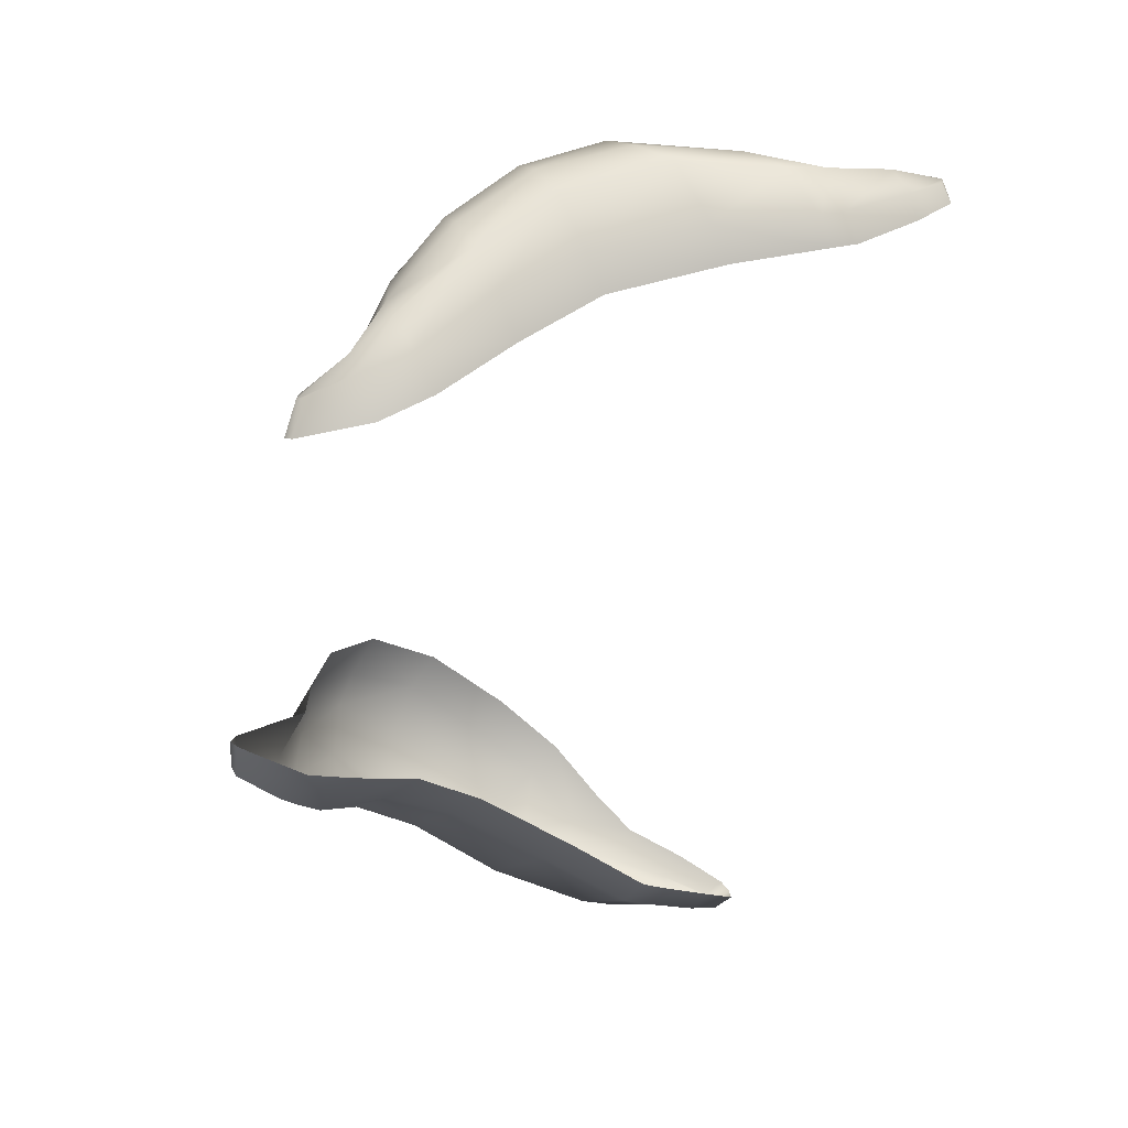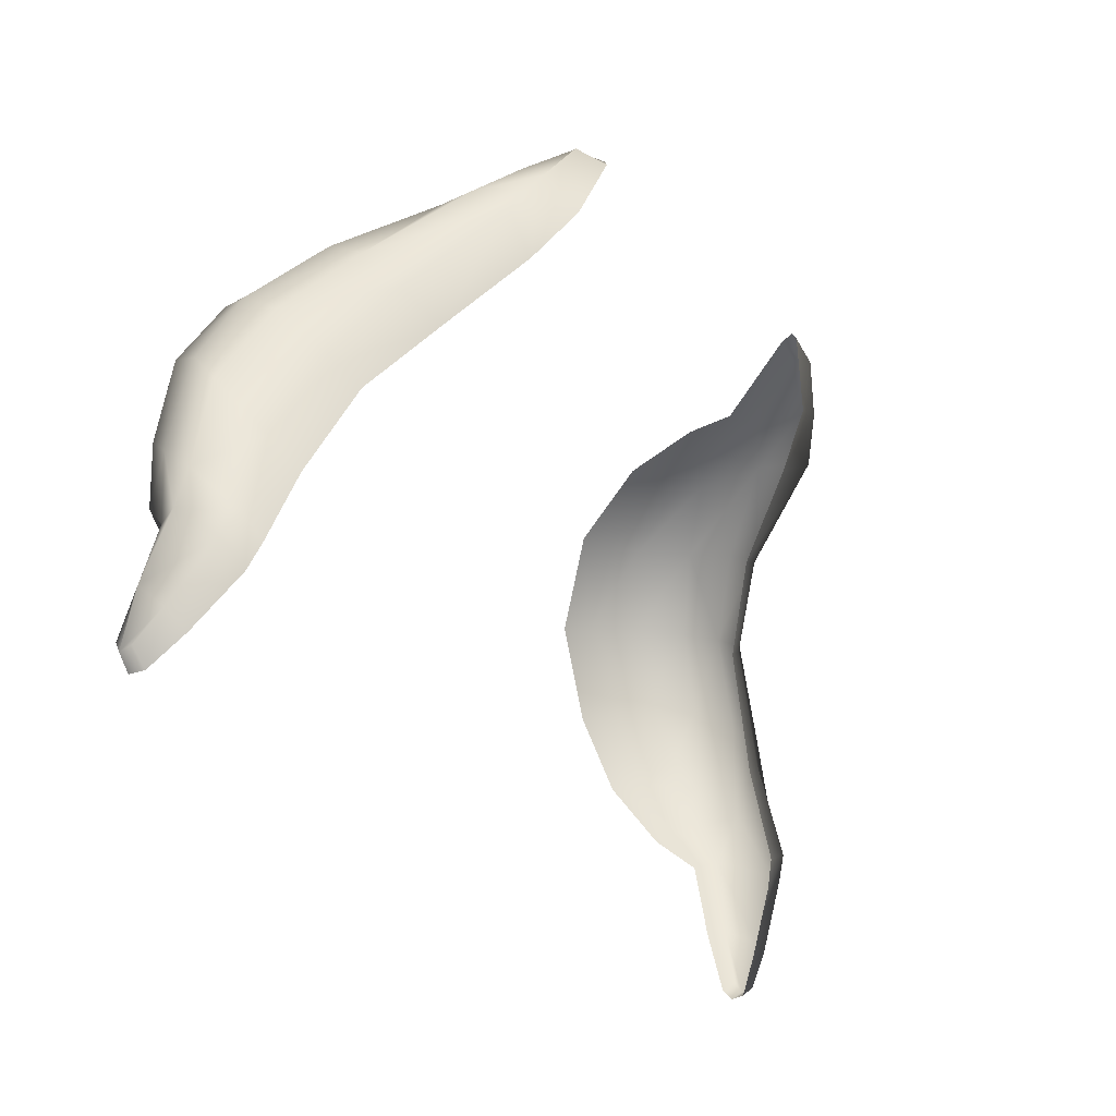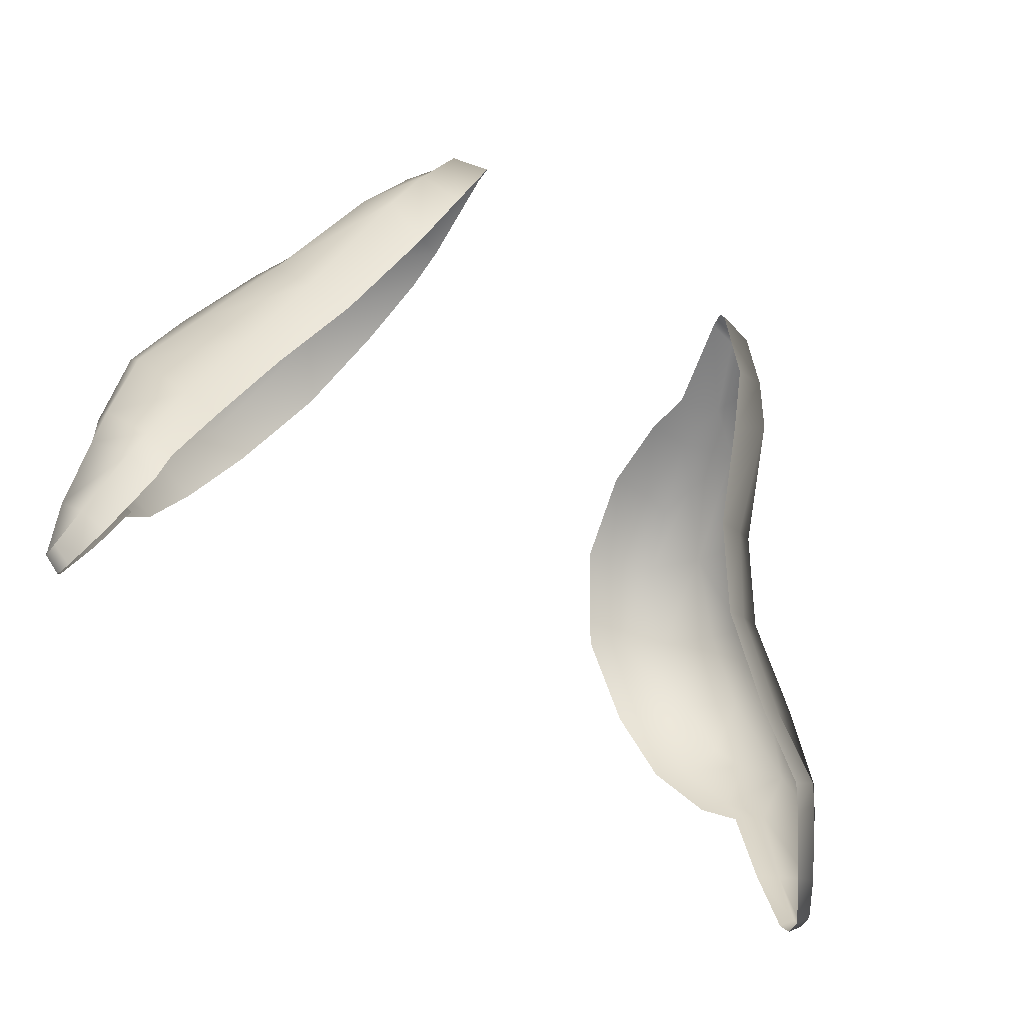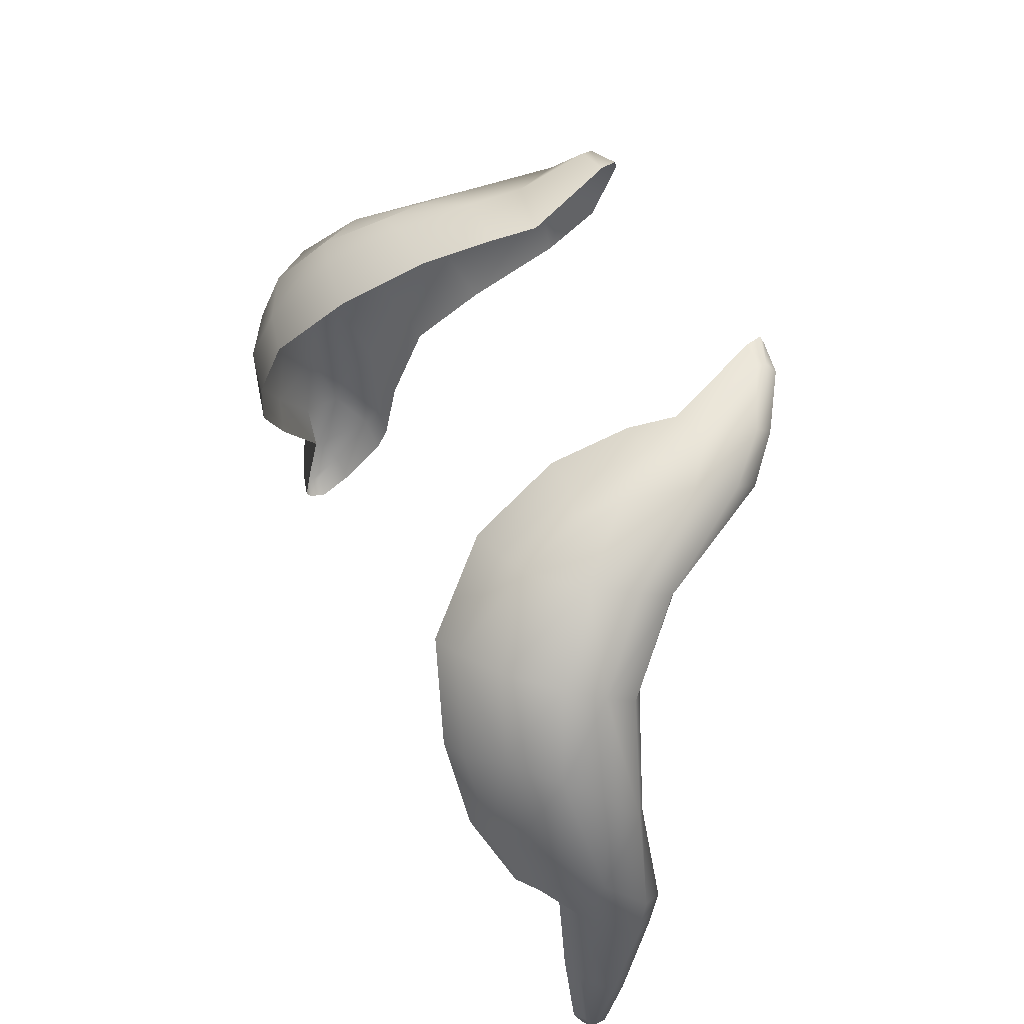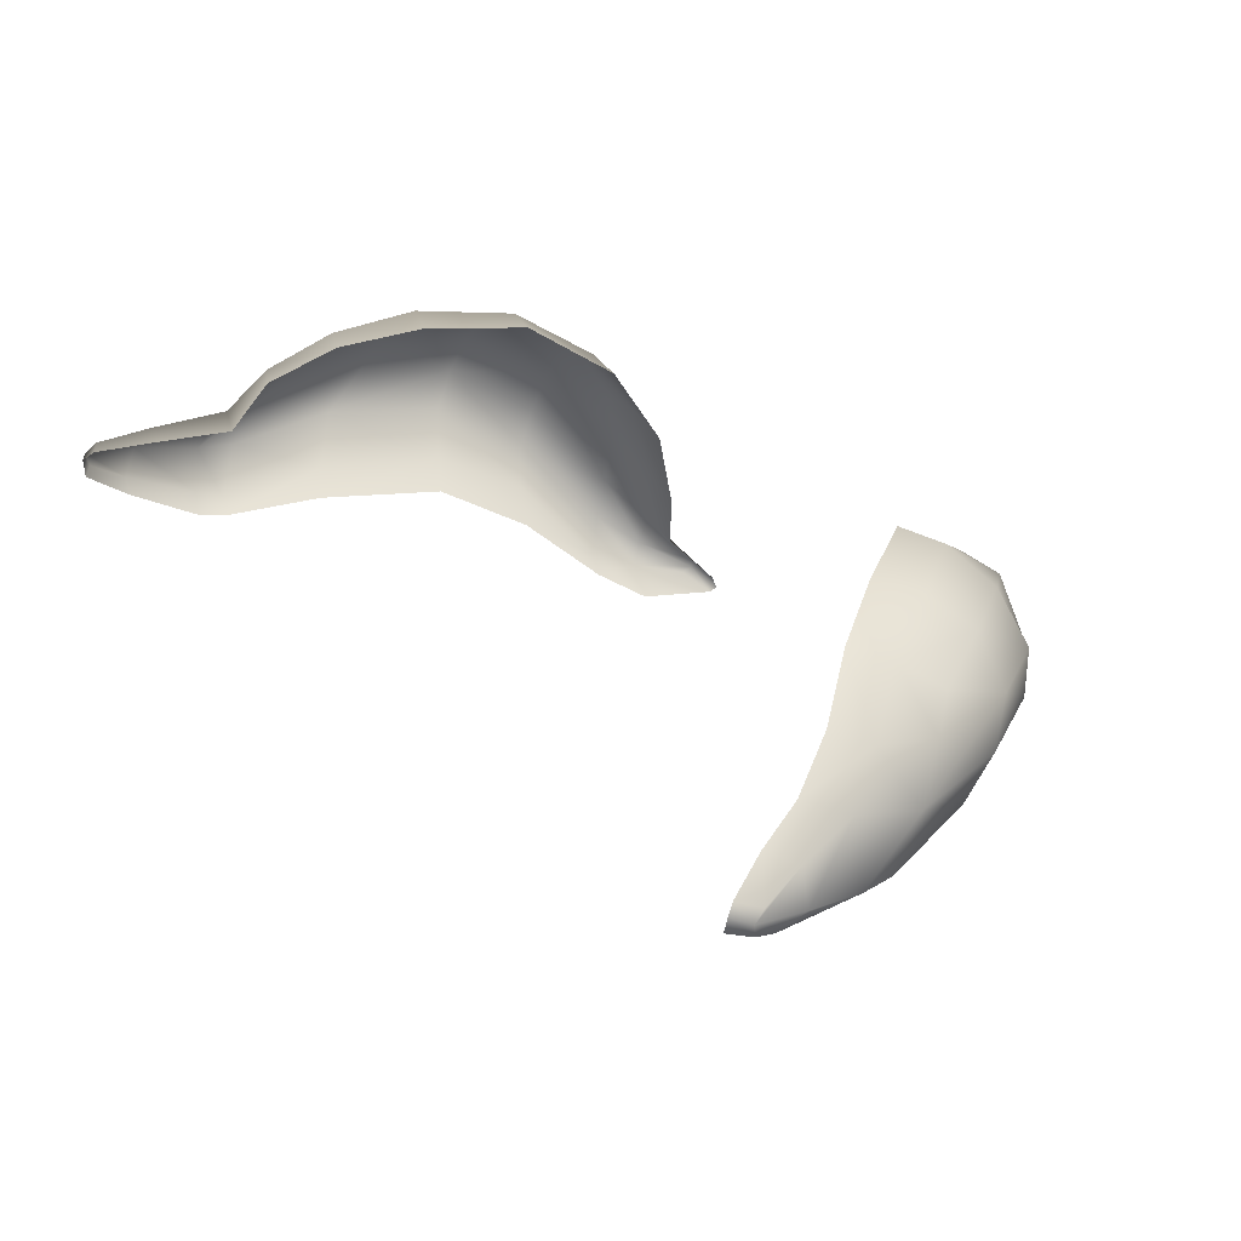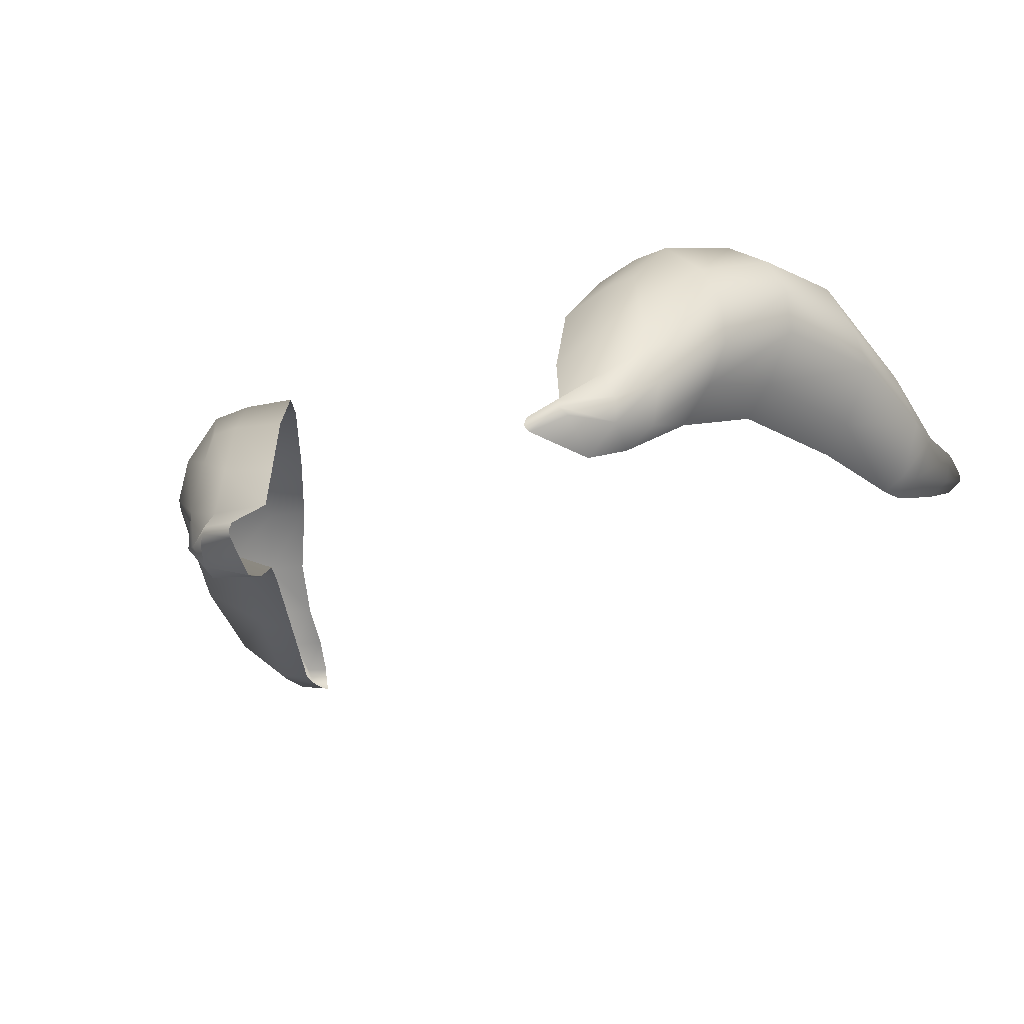
<metadata>
{"format":"obj","ext":"obj","renderer":"f3d","projection":"perspective","resolution":1024,"background":"white","views":[{"elev":-62.3,"azim":77.5,"up":"+Y"},{"elev":-33.1,"azim":-52.3,"up":"+Z"},{"elev":-50.8,"azim":-35.4,"up":"+Z"},{"elev":41.7,"azim":-112.4,"up":"+Z"},{"elev":35.5,"azim":-132.8,"up":"+Y"},{"elev":-40.9,"azim":27.4,"up":"+Y"}]}
</metadata>
<code>
g pm0676_15_Eye46Skin
v -0.06874 0.9978 0.5195
v -0.05708 0.9949 0.5407
v -0.06652 0.9935 0.5446
v -0.04657 0.9804 0.558
v -0.07849 0.9967 0.5246
v -0.08697 0.9941 0.5067
v -0.07847 0.9956 0.502
v -0.08804 0.9907 0.5296
v -0.0952 0.9862 0.4931
v -0.08726 0.9881 0.488
v -0.08955 0.9781 0.4785
v -0.05798 0.9797 0.5616
v -0.05368 0.9618 0.5714
v -0.0415 0.9606 0.5683
v -0.0402 0.9415 0.5715
v -0.06702 0.9777 0.5633
v -0.0525 0.9431 0.575
v -0.04089 0.9296 0.5717
v -0.07849 0.9877 0.5472
v -0.06123 0.9634 0.5702
v -0.06237 0.9531 0.5715
v -0.06428 0.9365 0.5714
v -0.05331 0.9287 0.5755
v -0.03952 0.9124 0.586
v -0.07549 0.9665 0.5622
v -0.08793 0.9776 0.5473
v -0.09078 0.9686 0.5437
v -0.09721 0.9811 0.5285
v -0.07885 0.9558 0.5595
v -0.09431 0.9879 0.5138
v -0.09907 0.9829 0.5065
v -0.1039 0.9734 0.4975
v -0.07723 0.9474 0.5543
v -0.1004 0.9715 0.5226
v -0.101 0.9641 0.5136
v -0.0991 0.9773 0.4837
v -0.08882 0.9606 0.5377
v -0.103 0.9783 0.4657
v -0.09568 0.979 0.4627
v -0.1062 0.9782 0.4529
v -0.1017 0.979 0.4494
v -0.1067 0.9764 0.4499
v -0.1029 0.9773 0.447
v -0.1075 0.9722 0.463
v -0.1063 0.9658 0.479
v -0.1065 0.9731 0.4504
v -0.1022 0.9733 0.4468
v -0.1043 0.9677 0.458
v -0.09821 0.967 0.455
v -0.0996 0.9592 0.473
v -0.09267 0.9583 0.4685
v -0.09745 0.9562 0.4788
v -0.09098 0.9559 0.4751
v -0.1053 0.9635 0.4884
v -0.09011 0.958 0.5024
v -0.08246 0.9555 0.4965
v -0.07867 0.9546 0.5292
v -0.0706 0.9513 0.5232
v -0.06954 0.9426 0.5473
v -0.05977 0.9389 0.5409
v -0.06094 0.9195 0.5636
v -0.05108 0.9211 0.5568
v -0.06533 0.9264 0.5693
v -0.05595 0.9139 0.5737
v -0.04624 0.9114 0.5683
v -0.05751 0.9183 0.5771
v -0.04912 0.91 0.5845
v -0.03987 0.9081 0.5853
v -0.04767 0.9117 0.5862
v -0.03925 0.909 0.5871
v -0.04754 0.9141 0.586
v 0.06874 0.9978 0.5195
v 0.06652 0.9935 0.5446
v 0.05708 0.9949 0.5407
v 0.04657 0.9804 0.558
v 0.07849 0.9967 0.5246
v 0.08697 0.9941 0.5067
v 0.07847 0.9956 0.502
v 0.08804 0.9907 0.5296
v 0.0952 0.9862 0.4931
v 0.08726 0.9881 0.488
v 0.08954 0.9781 0.4785
v 0.05798 0.9797 0.5616
v 0.05368 0.9618 0.5714
v 0.0415 0.9606 0.5683
v 0.0402 0.9415 0.5715
v 0.06702 0.9777 0.5633
v 0.0525 0.9431 0.575
v 0.04089 0.9296 0.5717
v 0.07849 0.9877 0.5472
v 0.06123 0.9634 0.5702
v 0.06238 0.9531 0.5715
v 0.06428 0.9365 0.5714
v 0.05331 0.9287 0.5755
v 0.03952 0.9124 0.586
v 0.07549 0.9665 0.5622
v 0.08793 0.9776 0.5473
v 0.09078 0.9686 0.5437
v 0.09721 0.9811 0.5285
v 0.07885 0.9558 0.5595
v 0.09431 0.9879 0.5138
v 0.09907 0.983 0.5065
v 0.1039 0.9734 0.4975
v 0.07723 0.9474 0.5543
v 0.1004 0.9715 0.5226
v 0.101 0.9641 0.5136
v 0.0991 0.9772 0.4837
v 0.08882 0.9606 0.5377
v 0.103 0.9783 0.4657
v 0.09568 0.979 0.4627
v 0.1062 0.9782 0.4529
v 0.1017 0.979 0.4494
v 0.1067 0.9764 0.4499
v 0.1029 0.9773 0.447
v 0.1075 0.9722 0.463
v 0.1063 0.9658 0.479
v 0.1065 0.9731 0.4504
v 0.1022 0.9733 0.4468
v 0.1043 0.9677 0.458
v 0.09821 0.967 0.455
v 0.0996 0.9592 0.473
v 0.09267 0.9583 0.4685
v 0.09745 0.9562 0.4788
v 0.09098 0.9559 0.4751
v 0.1053 0.9635 0.4885
v 0.09011 0.958 0.5024
v 0.08246 0.9555 0.4965
v 0.07867 0.9546 0.5292
v 0.0706 0.9513 0.5232
v 0.06954 0.9426 0.5473
v 0.05977 0.9389 0.5409
v 0.06094 0.9195 0.5636
v 0.05108 0.9211 0.5568
v 0.06533 0.9264 0.5693
v 0.05595 0.9139 0.5737
v 0.04624 0.9114 0.5683
v 0.05751 0.9183 0.5771
v 0.04912 0.91 0.5845
v 0.03987 0.9081 0.5853
v 0.04767 0.9117 0.5862
v 0.03925 0.909 0.5871
v 0.04754 0.9141 0.586
g pm0676_15_Eye46Skin_0
f 3 2 1
f 4 2 3
f 5 3 1
f 5 1 6
f 1 7 6
f 5 8 3
f 5 6 8
f 6 7 9
f 7 10 9
f 9 10 11
f 12 4 3
f 12 13 4
f 13 14 4
f 15 14 13
f 12 3 16
f 12 16 13
f 17 15 13
f 18 15 17
f 8 19 3
f 3 19 16
f 16 20 13
f 13 20 17
f 21 20 16
f 20 21 17
f 17 21 22
f 23 18 17
f 23 17 22
f 24 18 23
f 25 21 16
f 16 19 25
f 22 21 25
f 26 19 8
f 19 26 25
f 25 26 27
f 28 26 8
f 27 26 28
f 29 22 25
f 29 25 27
f 8 30 28
f 6 30 8
f 31 30 6
f 30 31 28
f 28 31 32
f 9 31 6
f 32 31 9
f 29 33 22
f 29 27 33
f 34 28 32
f 34 27 28
f 34 35 27
f 34 32 35
f 36 32 9
f 36 9 11
f 27 37 33
f 35 37 27
f 38 36 11
f 39 38 11
f 40 38 39
f 41 40 39
f 40 41 42
f 40 42 38
f 41 43 42
f 38 44 36
f 42 44 38
f 36 45 32
f 44 45 36
f 42 43 46
f 43 47 46
f 46 48 42
f 46 47 48
f 48 44 42
f 47 49 48
f 48 50 44
f 48 49 50
f 50 45 44
f 49 51 50
f 52 50 51
f 50 52 45
f 53 52 51
f 45 54 32
f 52 54 45
f 32 54 35
f 55 52 53
f 54 52 55
f 35 54 55
f 56 55 53
f 55 57 35
f 57 55 56
f 57 37 35
f 58 57 56
f 37 57 59
f 59 57 58
f 60 59 58
f 33 37 59
f 61 59 60
f 59 61 33
f 62 61 60
f 61 63 33
f 33 63 22
f 64 61 62
f 63 61 64
f 65 64 62
f 22 63 66
f 66 63 64
f 23 22 66
f 67 64 65
f 68 67 65
f 67 69 64
f 67 68 69
f 69 66 64
f 68 70 69
f 69 70 24
f 71 23 66
f 71 24 23
f 71 69 24
f 69 71 66
f 74 73 72
f 74 75 73
f 73 76 72
f 72 76 77
f 78 72 77
f 79 76 73
f 77 76 79
f 78 77 80
f 81 78 80
f 81 80 82
f 75 83 73
f 84 83 75
f 85 84 75
f 85 86 84
f 73 83 87
f 87 83 84
f 86 88 84
f 86 89 88
f 90 79 73
f 90 73 87
f 91 87 84
f 91 84 88
f 91 92 87
f 92 91 88
f 92 88 93
f 89 94 88
f 88 94 93
f 89 95 94
f 92 96 87
f 90 87 96
f 92 93 96
f 90 97 79
f 97 90 96
f 97 96 98
f 97 99 79
f 97 98 99
f 93 100 96
f 96 100 98
f 101 79 99
f 101 77 79
f 101 102 77
f 102 101 99
f 102 99 103
f 102 80 77
f 102 103 80
f 104 100 93
f 98 100 104
f 99 105 103
f 98 105 99
f 106 105 98
f 103 105 106
f 103 107 80
f 80 107 82
f 108 98 104
f 108 106 98
f 107 109 82
f 109 110 82
f 109 111 110
f 111 112 110
f 112 111 113
f 113 111 109
f 114 112 113
f 115 109 107
f 115 113 109
f 116 107 103
f 116 115 107
f 114 113 117
f 118 114 117
f 119 117 113
f 118 117 119
f 115 119 113
f 120 118 119
f 121 119 115
f 120 119 121
f 116 121 115
f 122 120 121
f 121 123 122
f 123 121 116
f 123 124 122
f 125 116 103
f 125 123 116
f 125 103 106
f 123 126 124
f 123 125 126
f 125 106 126
f 126 127 124
f 128 126 106
f 126 128 127
f 108 128 106
f 128 129 127
f 128 108 130
f 128 130 129
f 130 131 129
f 108 104 130
f 130 132 131
f 132 130 104
f 132 133 131
f 134 132 104
f 134 104 93
f 132 135 133
f 132 134 135
f 135 136 133
f 134 93 137
f 134 137 135
f 93 94 137
f 135 138 136
f 138 139 136
f 140 138 135
f 139 138 140
f 137 140 135
f 141 139 140
f 141 140 95
f 94 142 137
f 95 142 94
f 140 142 95
f 142 140 137

</code>
